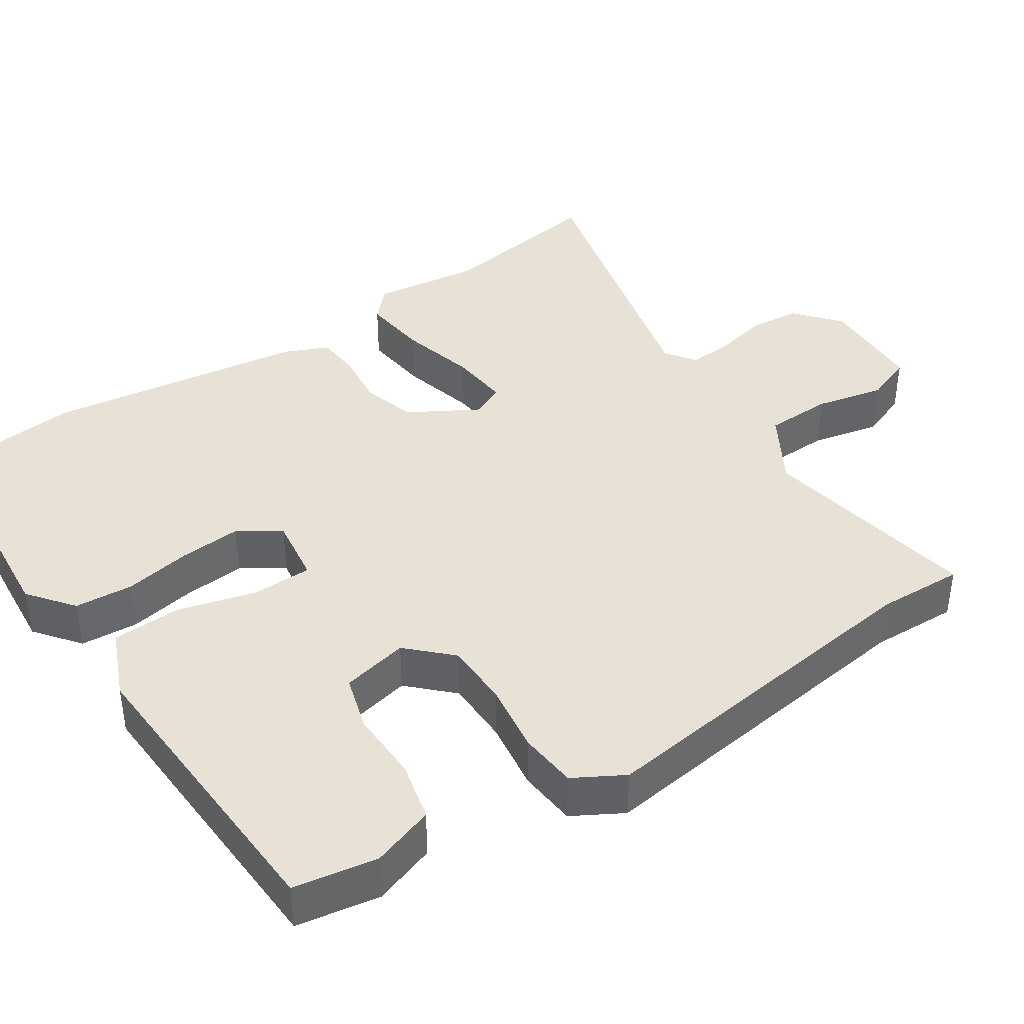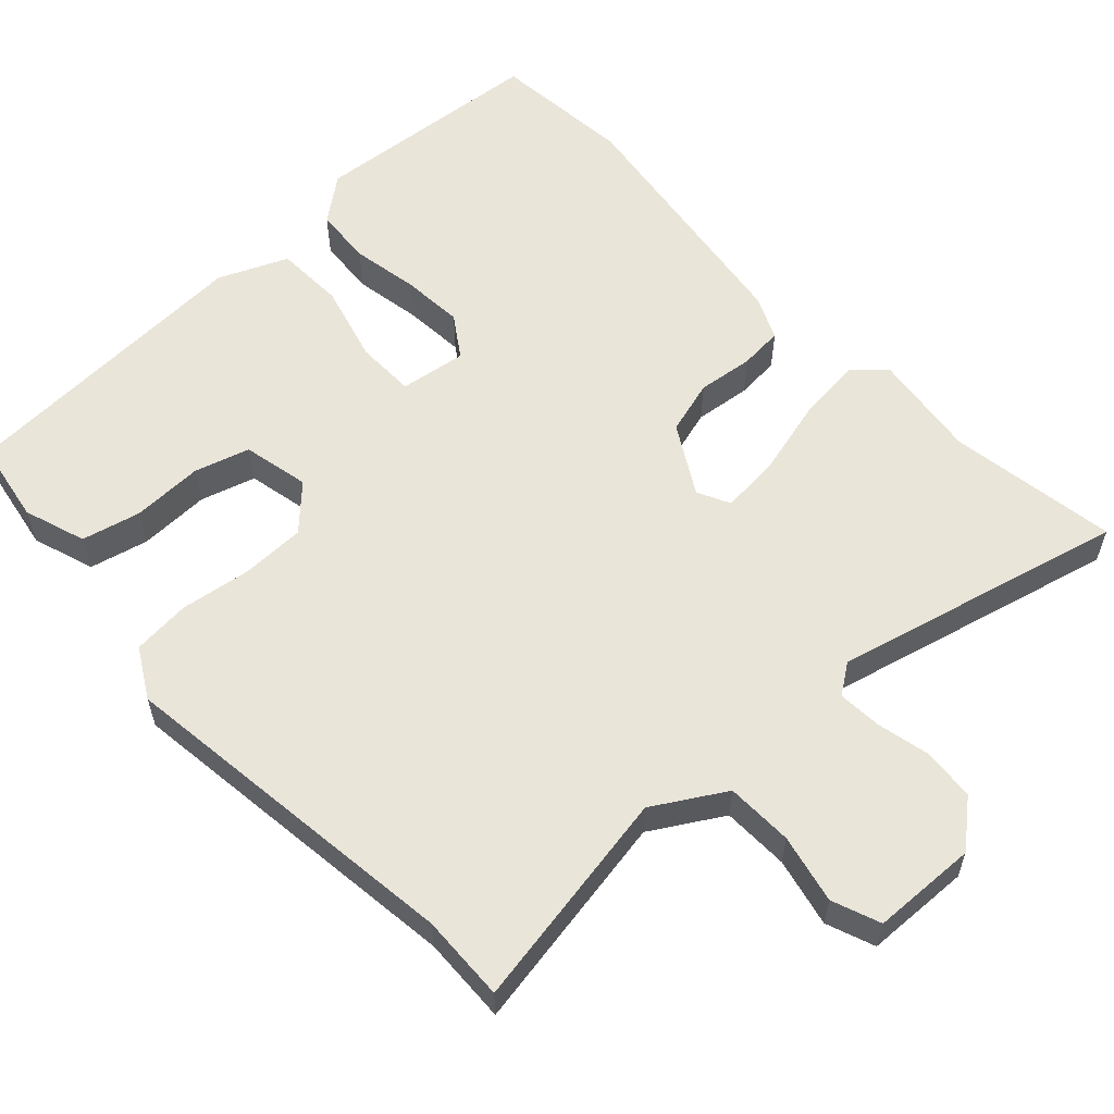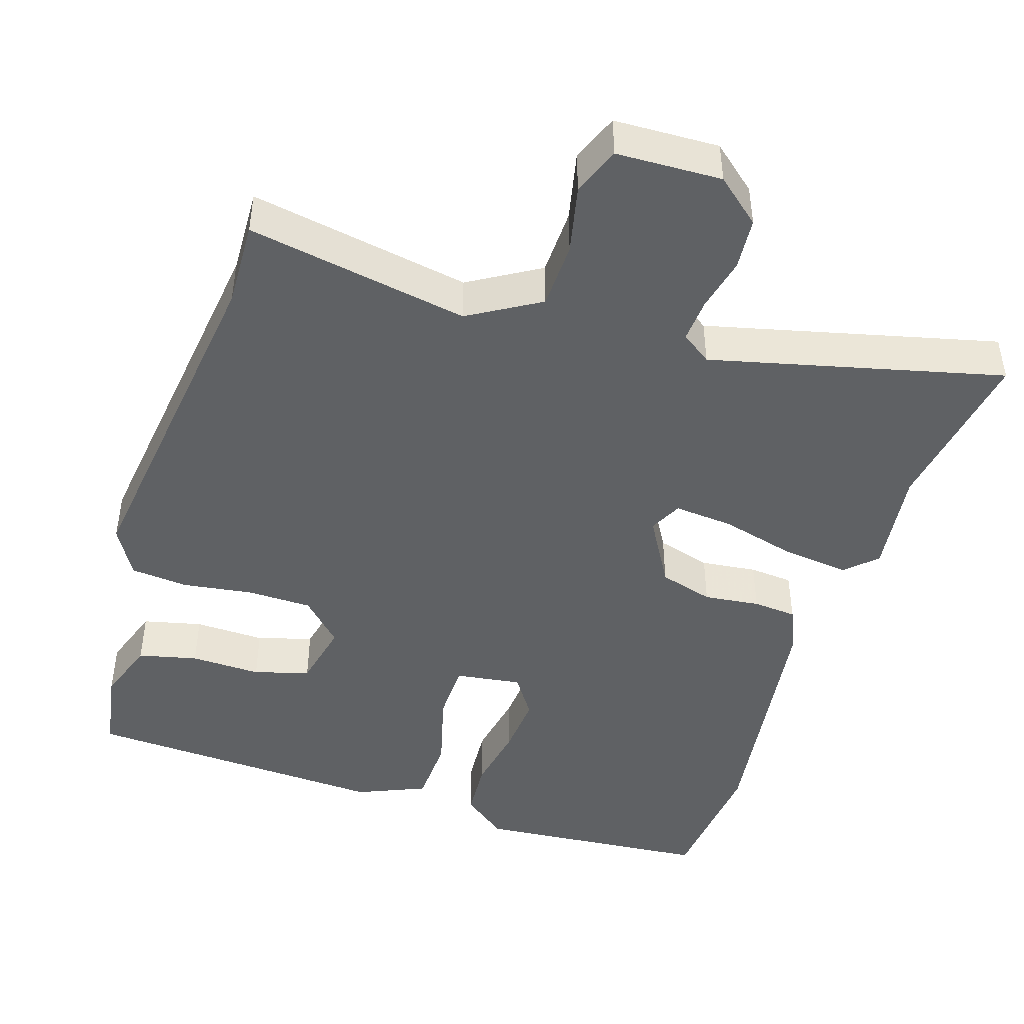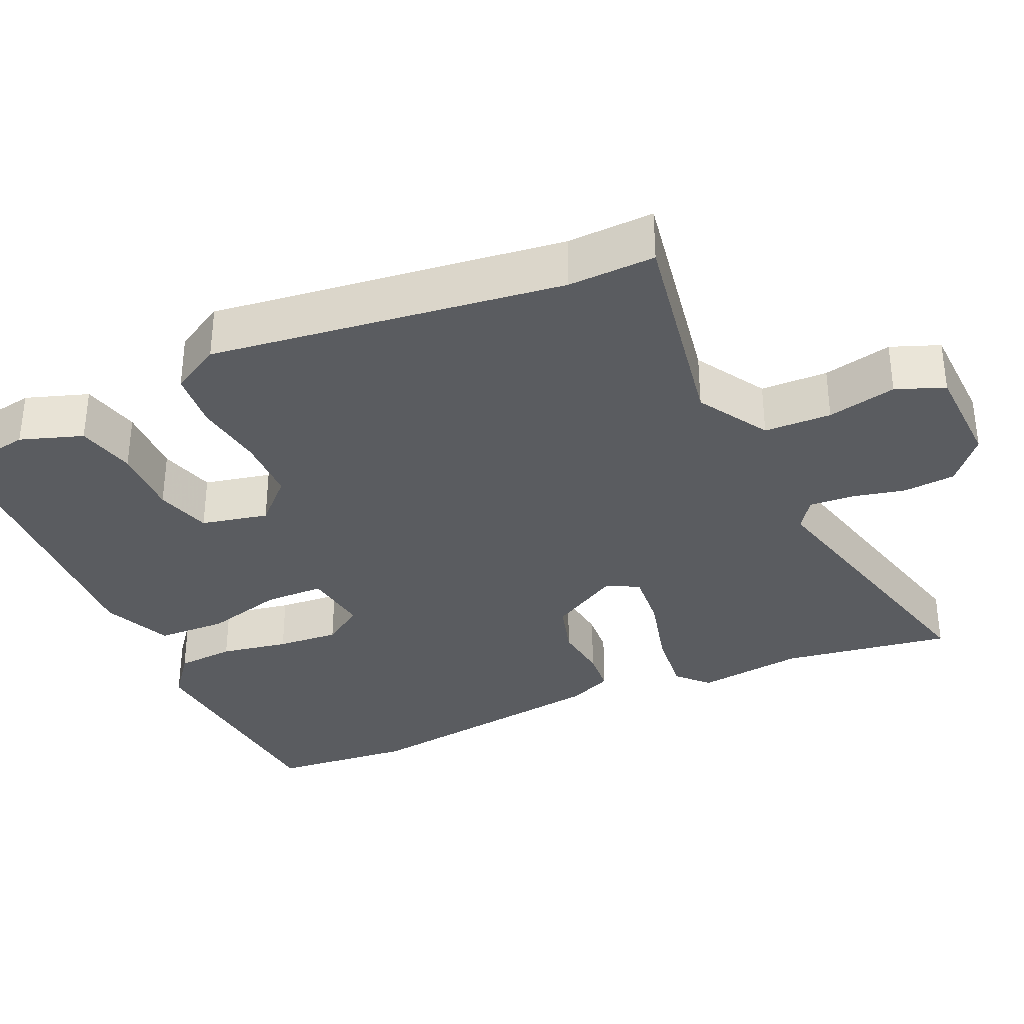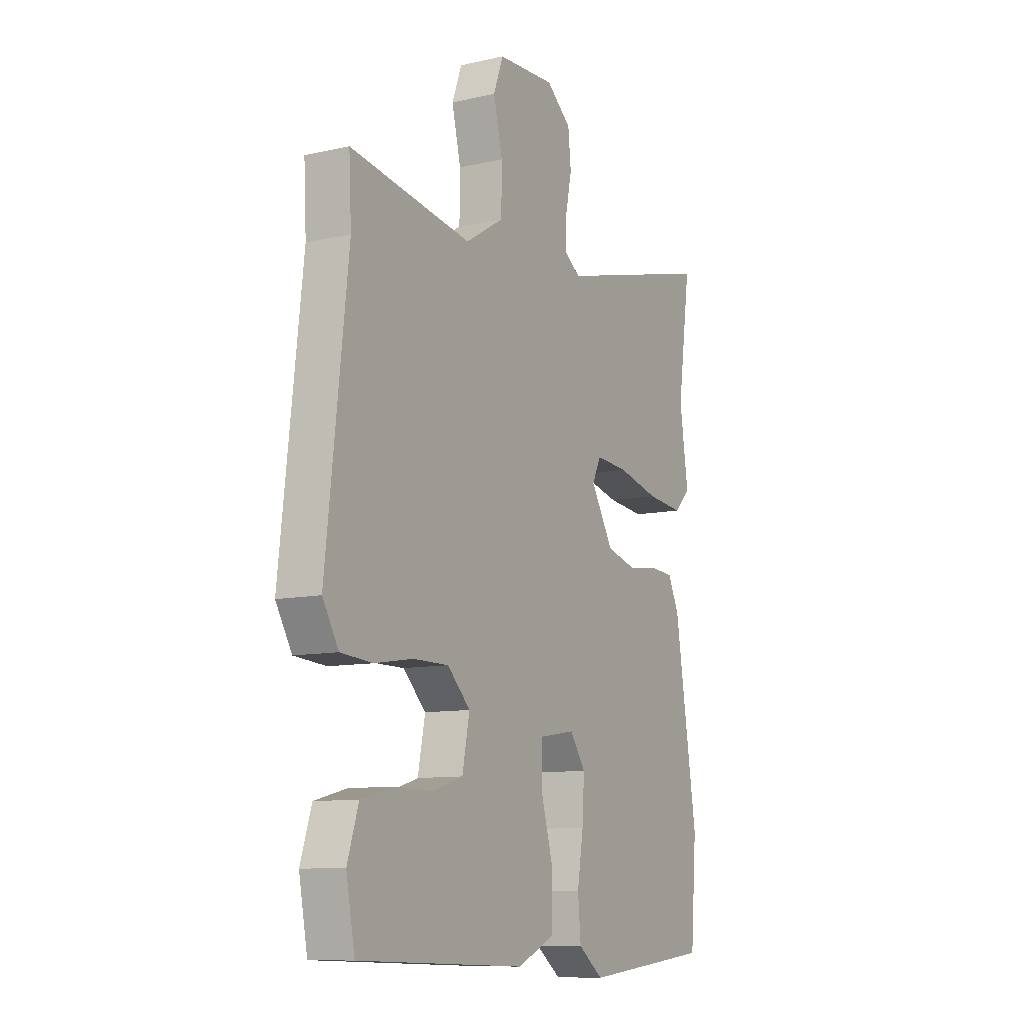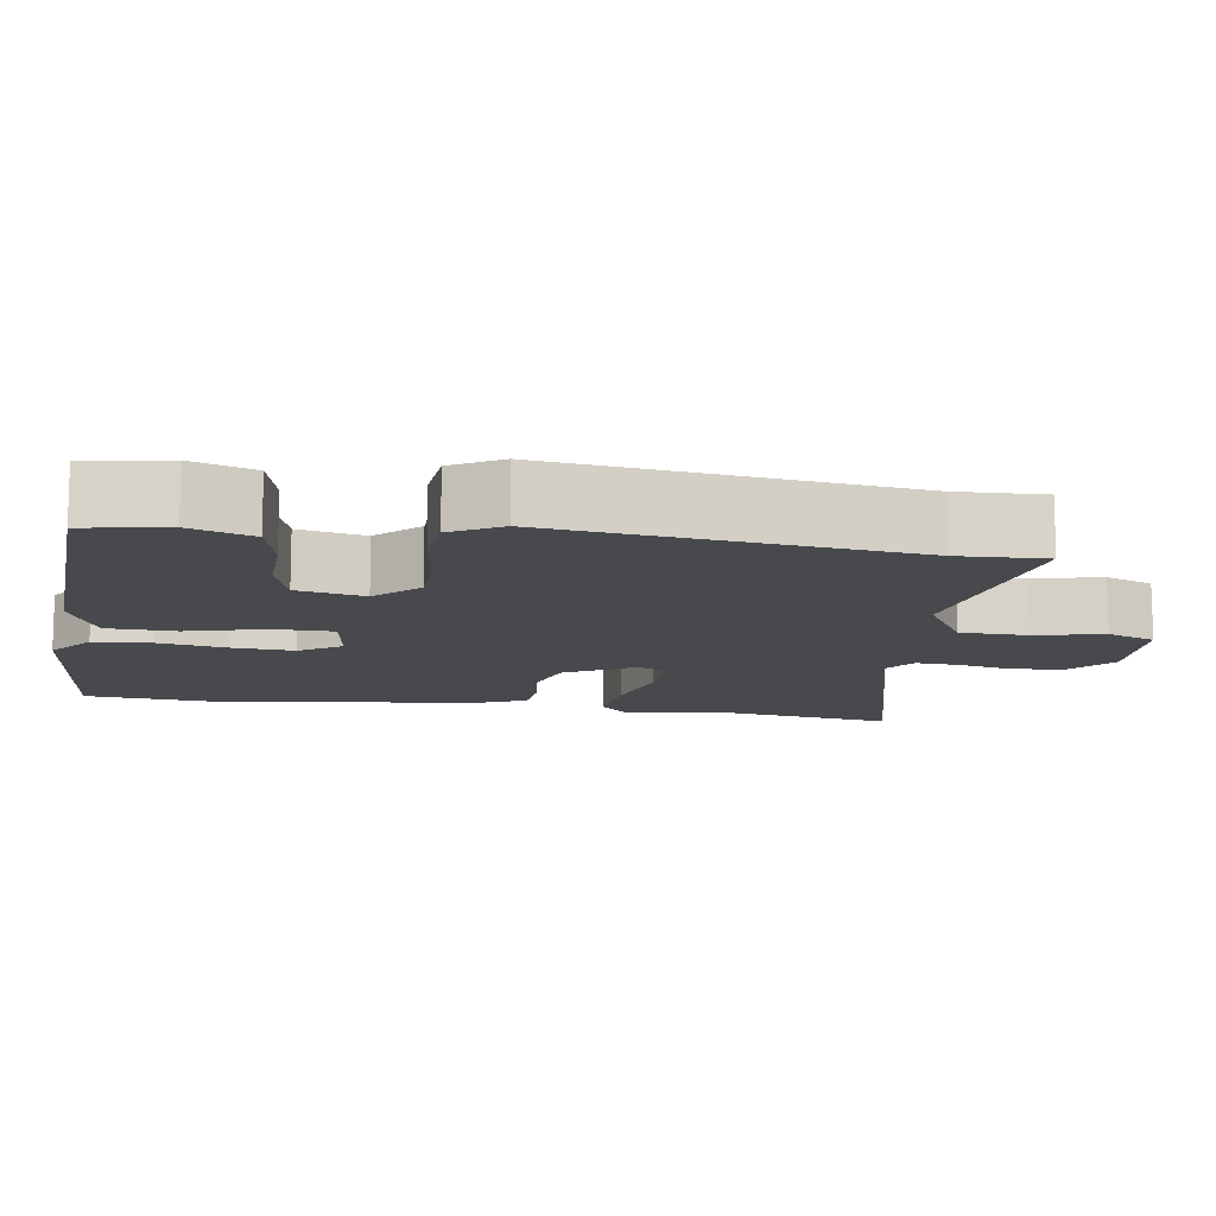
<metadata>
{"format":"obj","ext":"obj","renderer":"f3d","projection":"perspective","resolution":1024,"background":"white","views":[{"elev":40.4,"azim":-124.6,"up":"+Y"},{"elev":58.4,"azim":-43.8,"up":"+Y"},{"elev":-45.5,"azim":-18.7,"up":"+Y"},{"elev":-33.9,"azim":-66.6,"up":"+Y"},{"elev":-10.2,"azim":-60.4,"up":"+Z"},{"elev":-12.1,"azim":-99.6,"up":"+Y"}]}
</metadata>
<code>
v 0.515 0.07 0.606
v 0.483 0.07 0.378
v 0.504 0.07 0.234
v 0.464 0.07 0.195
v 0.374 0.07 0.204
v 0.272 0.07 0.229
v 0.192 0.07 0.235
v 0.171 0.07 0.191
v 0.226 0.07 0.099
v 0.299 0.07 0.079
v 0.374 0.07 0.089
v 0.433 0.07 0.085
v 0.46 0.07 0.026
v 0.514 0.07 -0.32
v 0.499 0.07 -0.51
v 0.183 0.07 -0.542
v 0.122 0.07 -0.496
v 0.115 0.07 -0.418
v 0.13 0.07 -0.327
v 0.135 0.07 -0.244
v 0.097 0.07 -0.189
v 0.008 0.07 -0.203
v 0.008 0.07 -0.283
v 0.038 0.07 -0.388
v 0.036 0.07 -0.481
v -0.056 0.07 -0.522
v -0.466 0.07 -0.508
v -0.487 0.07 -0.397
v -0.46 0.07 -0.313
v -0.381 0.07 -0.293
v -0.286 0.07 -0.294
v -0.212 0.07 -0.271
v -0.194 0.07 -0.181
v -0.25 0.07 -0.126
v -0.337 0.07 -0.126
v -0.431 0.07 -0.141
v -0.509 0.07 -0.135
v -0.548 0.07 -0.069
v -0.495 0.07 0.403
v -0.501 0.07 0.519
v -0.203 0.07 0.471
v -0.109 0.07 0.529
v -0.108 0.07 0.619
v -0.13 0.07 0.711
v -0.106 0.07 0.776
v 0.035 0.07 0.783
v 0.096 0.07 0.733
v 0.103 0.07 0.663
v 0.088 0.07 0.591
v 0.085 0.07 0.532
v 0.126 0.07 0.504
v 0.515 0 0.606
v 0.483 0 0.378
v 0.504 0 0.234
v 0.464 0 0.195
v 0.374 0 0.204
v 0.272 0 0.229
v 0.192 0 0.235
v 0.171 0 0.191
v 0.226 0 0.099
v 0.299 0 0.079
v 0.374 0 0.089
v 0.433 0 0.085
v 0.46 0 0.026
v 0.514 0 -0.32
v 0.499 0 -0.51
v 0.183 0 -0.542
v 0.122 0 -0.496
v 0.115 0 -0.418
v 0.13 0 -0.327
v 0.135 0 -0.244
v 0.097 0 -0.189
v 0.008 0 -0.203
v 0.008 0 -0.283
v 0.038 0 -0.388
v 0.036 0 -0.481
v -0.056 0 -0.522
v -0.466 0 -0.508
v -0.487 0 -0.397
v -0.46 0 -0.313
v -0.381 0 -0.293
v -0.286 0 -0.294
v -0.212 0 -0.271
v -0.194 0 -0.181
v -0.25 0 -0.126
v -0.337 0 -0.126
v -0.431 0 -0.141
v -0.509 0 -0.135
v -0.548 0 -0.069
v -0.495 0 0.403
v -0.501 0 0.519
v -0.203 0 0.471
v -0.109 0 0.529
v -0.108 0 0.619
v -0.13 0 0.711
v -0.106 0 0.776
v 0.035 0 0.783
v 0.096 0 0.733
v 0.103 0 0.663
v 0.088 0 0.591
v 0.085 0 0.532
v 0.126 0 0.504
f 46 47 48 49
f 46 49 50
f 43 44 45 46
f 42 43 46 50
f 41 42 50 51
f 39 40 41
f 38 39 41 51
f 35 36 37 38
f 34 35 38 51
f 28 29 30 31
f 28 31 32
f 27 28 32
f 26 27 32
f 23 24 25 26
f 22 23 26 32
f 16 17 18 19
f 16 19 20
f 15 16 20
f 14 15 20 21
f 10 11 12 13
f 9 10 13 14
f 3 4 5 6
f 2 3 6 7
f 1 2 7
f 33 34 51 1
f 22 32 33
f 21 22 33
f 9 14 21
f 8 9 21 33
f 7 8 33
f 1 7 33
f 100 99 98 97
f 101 100 97
f 97 96 95 94
f 101 97 94 93
f 102 101 93 92
f 92 91 90
f 102 92 90 89
f 89 88 87 86
f 102 89 86 85
f 82 81 80 79
f 83 82 79
f 83 79 78
f 83 78 77
f 77 76 75 74
f 83 77 74 73
f 70 69 68 67
f 71 70 67
f 71 67 66
f 72 71 66 65
f 64 63 62 61
f 65 64 61 60
f 57 56 55 54
f 58 57 54 53
f 58 53 52
f 52 102 85 84
f 84 83 73
f 84 73 72
f 72 65 60
f 84 72 60 59
f 84 59 58
f 84 58 52
f 1 52 53 2
f 2 53 54 3
f 3 54 55 4
f 4 55 56 5
f 5 56 57 6
f 6 57 58 7
f 7 58 59 8
f 8 59 60 9
f 9 60 61 10
f 10 61 62 11
f 11 62 63 12
f 12 63 64 13
f 13 64 65 14
f 14 65 66 15
f 15 66 67 16
f 16 67 68 17
f 17 68 69 18
f 18 69 70 19
f 19 70 71 20
f 20 71 72 21
f 21 72 73 22
f 22 73 74 23
f 23 74 75 24
f 24 75 76 25
f 25 76 77 26
f 26 77 78 27
f 27 78 79 28
f 28 79 80 29
f 29 80 81 30
f 30 81 82 31
f 31 82 83 32
f 32 83 84 33
f 33 84 85 34
f 34 85 86 35
f 35 86 87 36
f 36 87 88 37
f 37 88 89 38
f 38 89 90 39
f 39 90 91 40
f 40 91 92 41
f 41 92 93 42
f 42 93 94 43
f 43 94 95 44
f 44 95 96 45
f 45 96 97 46
f 46 97 98 47
f 47 98 99 48
f 48 99 100 49
f 49 100 101 50
f 50 101 102 51
f 51 102 52 1

</code>
